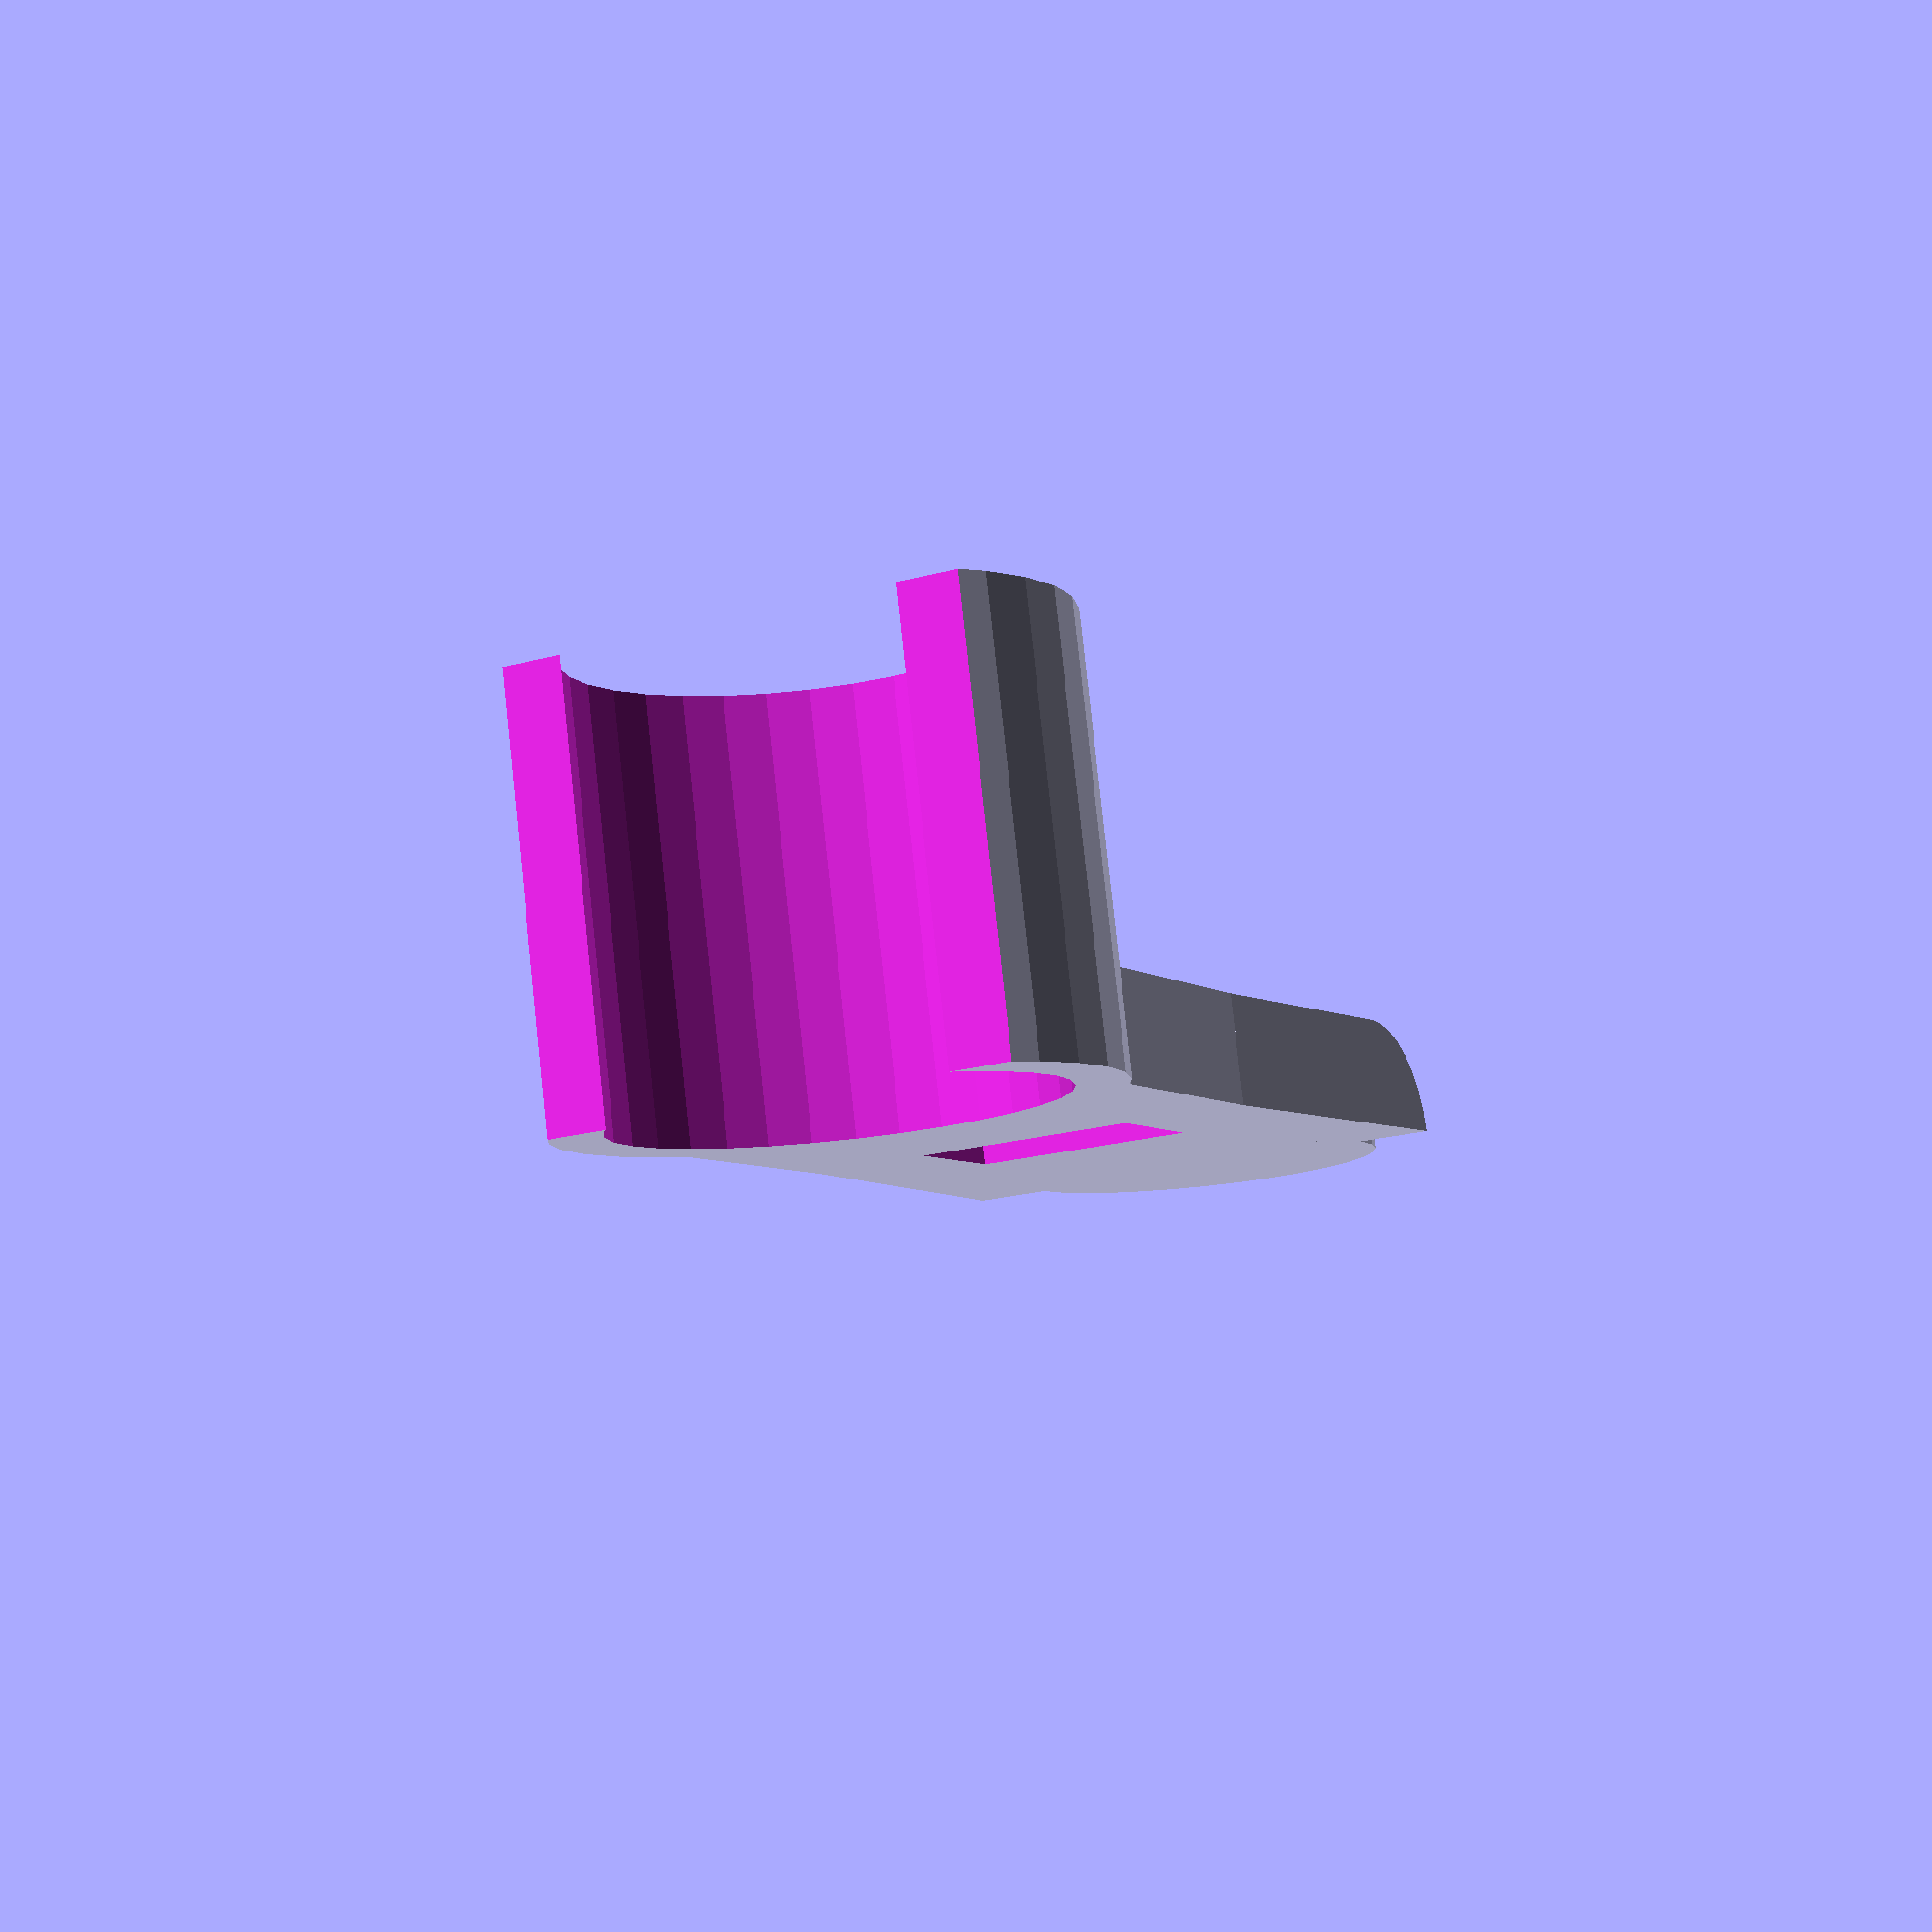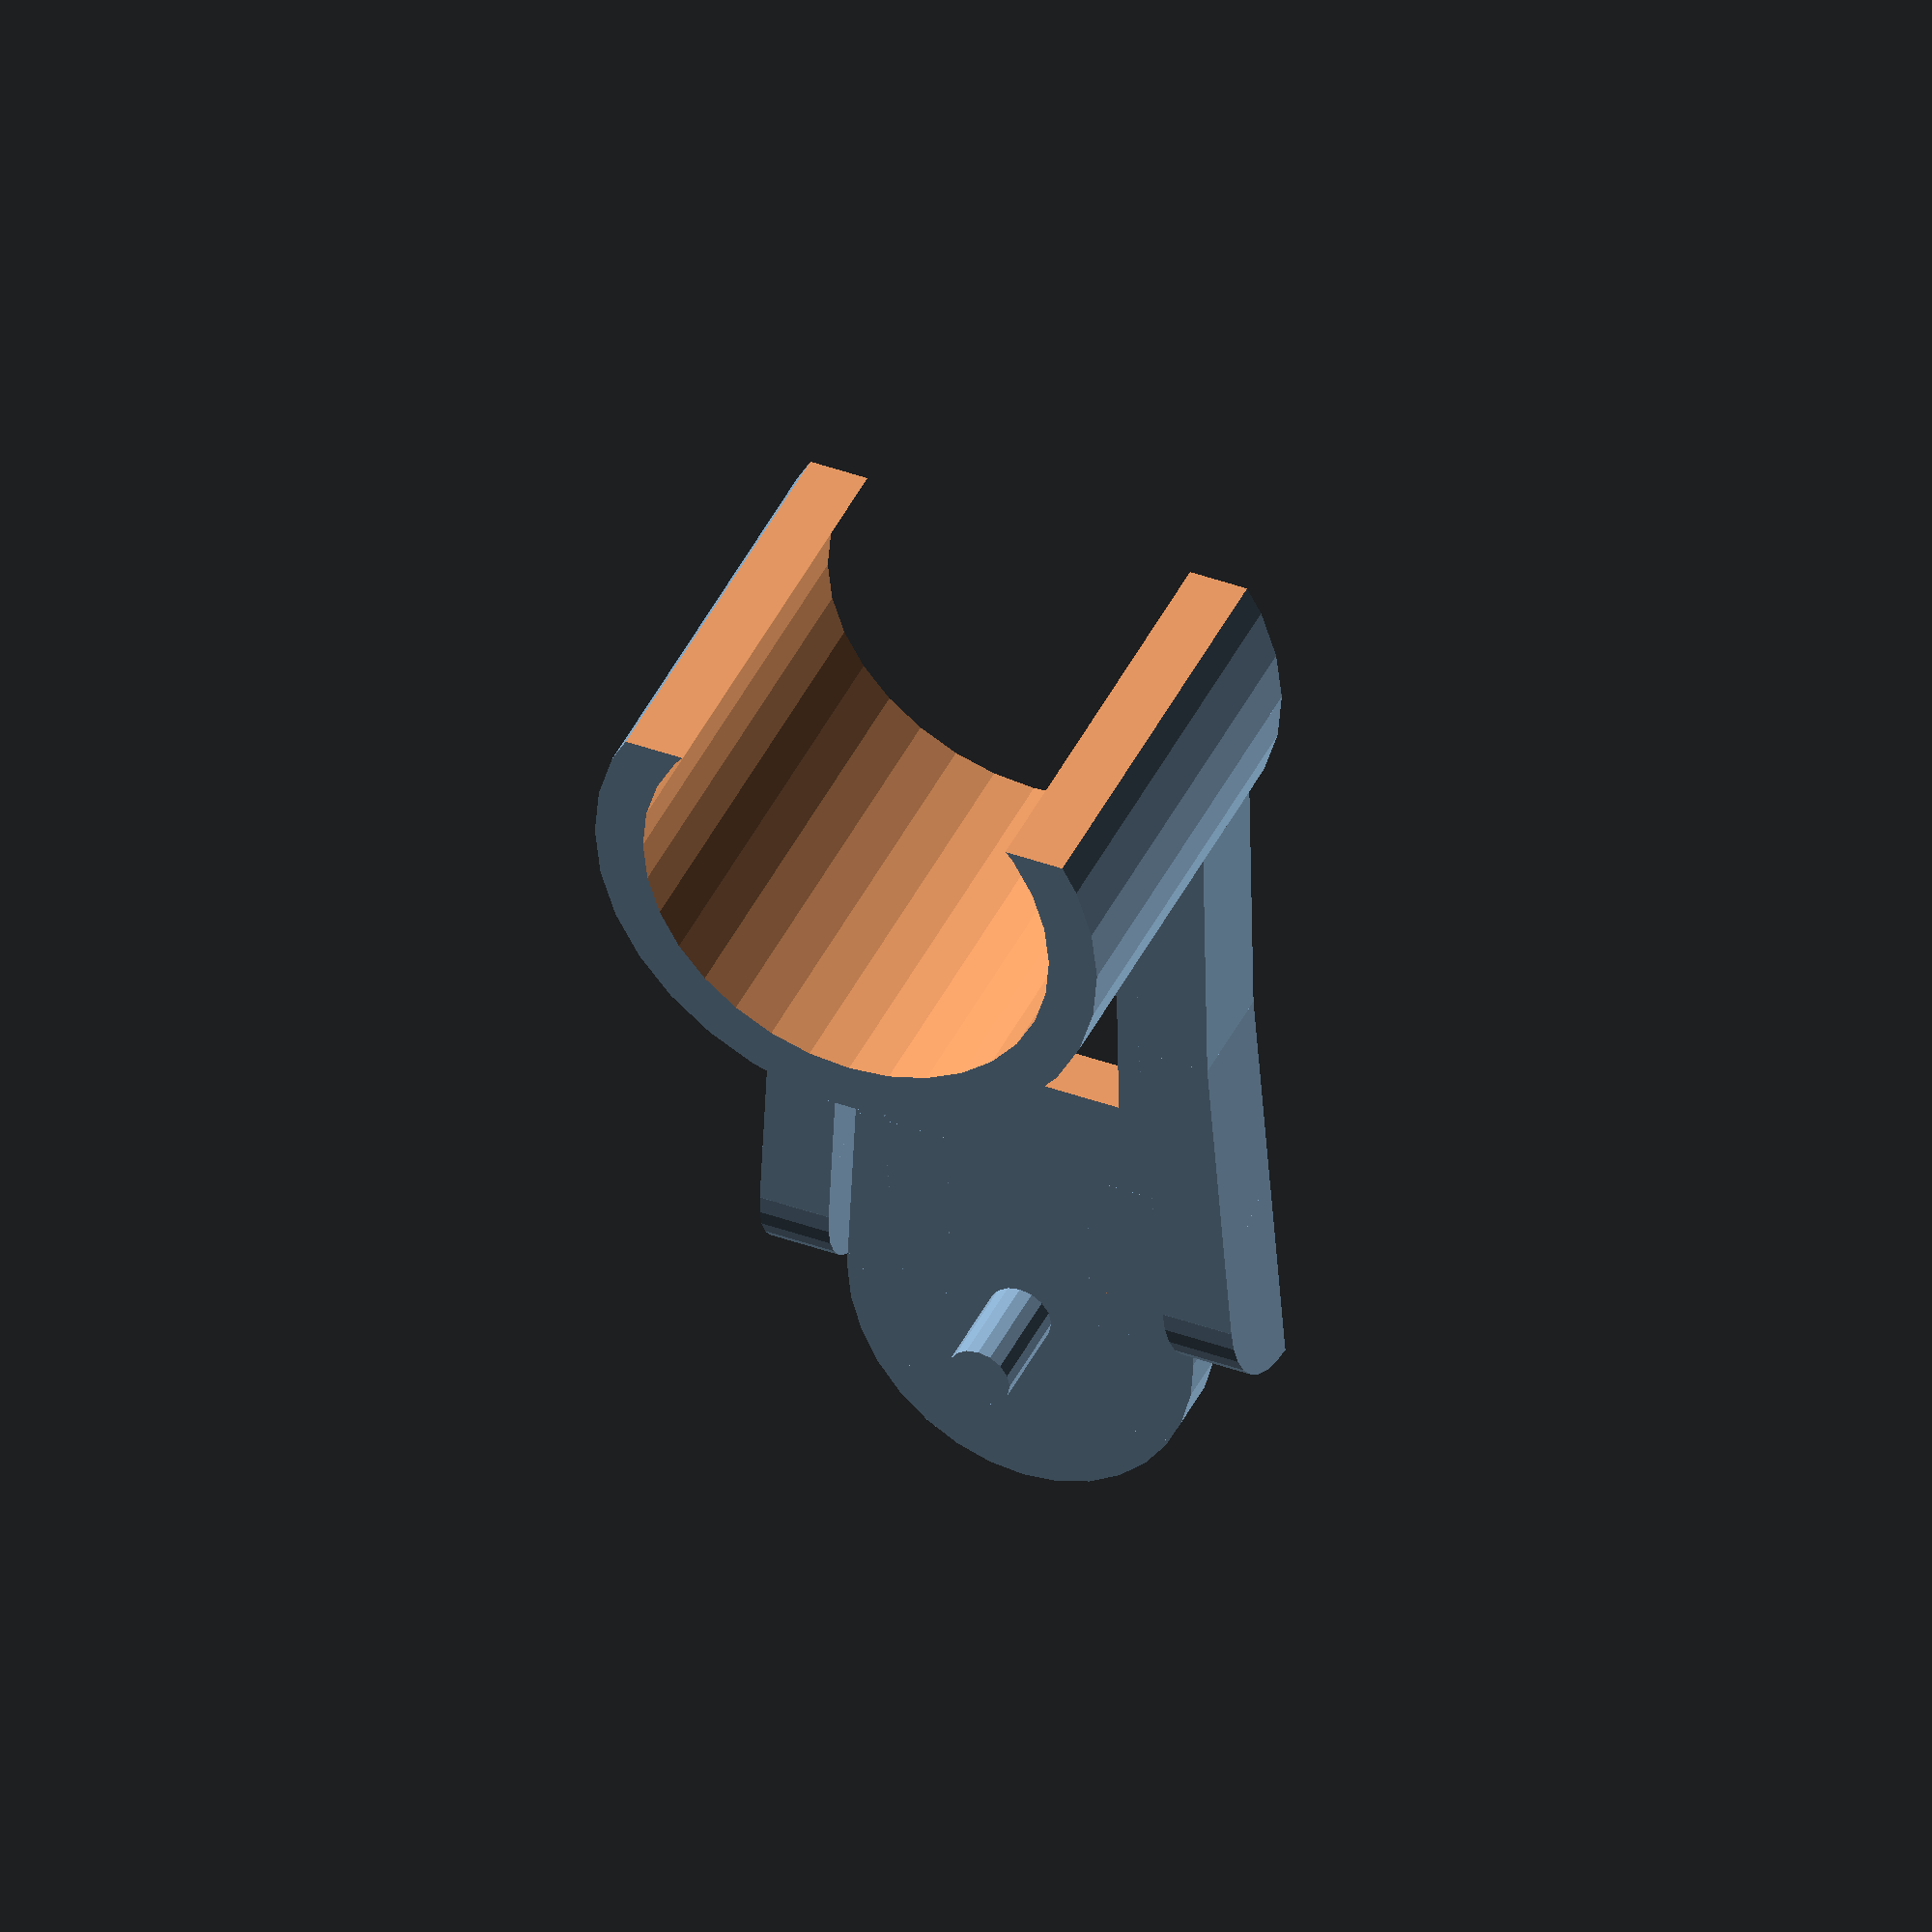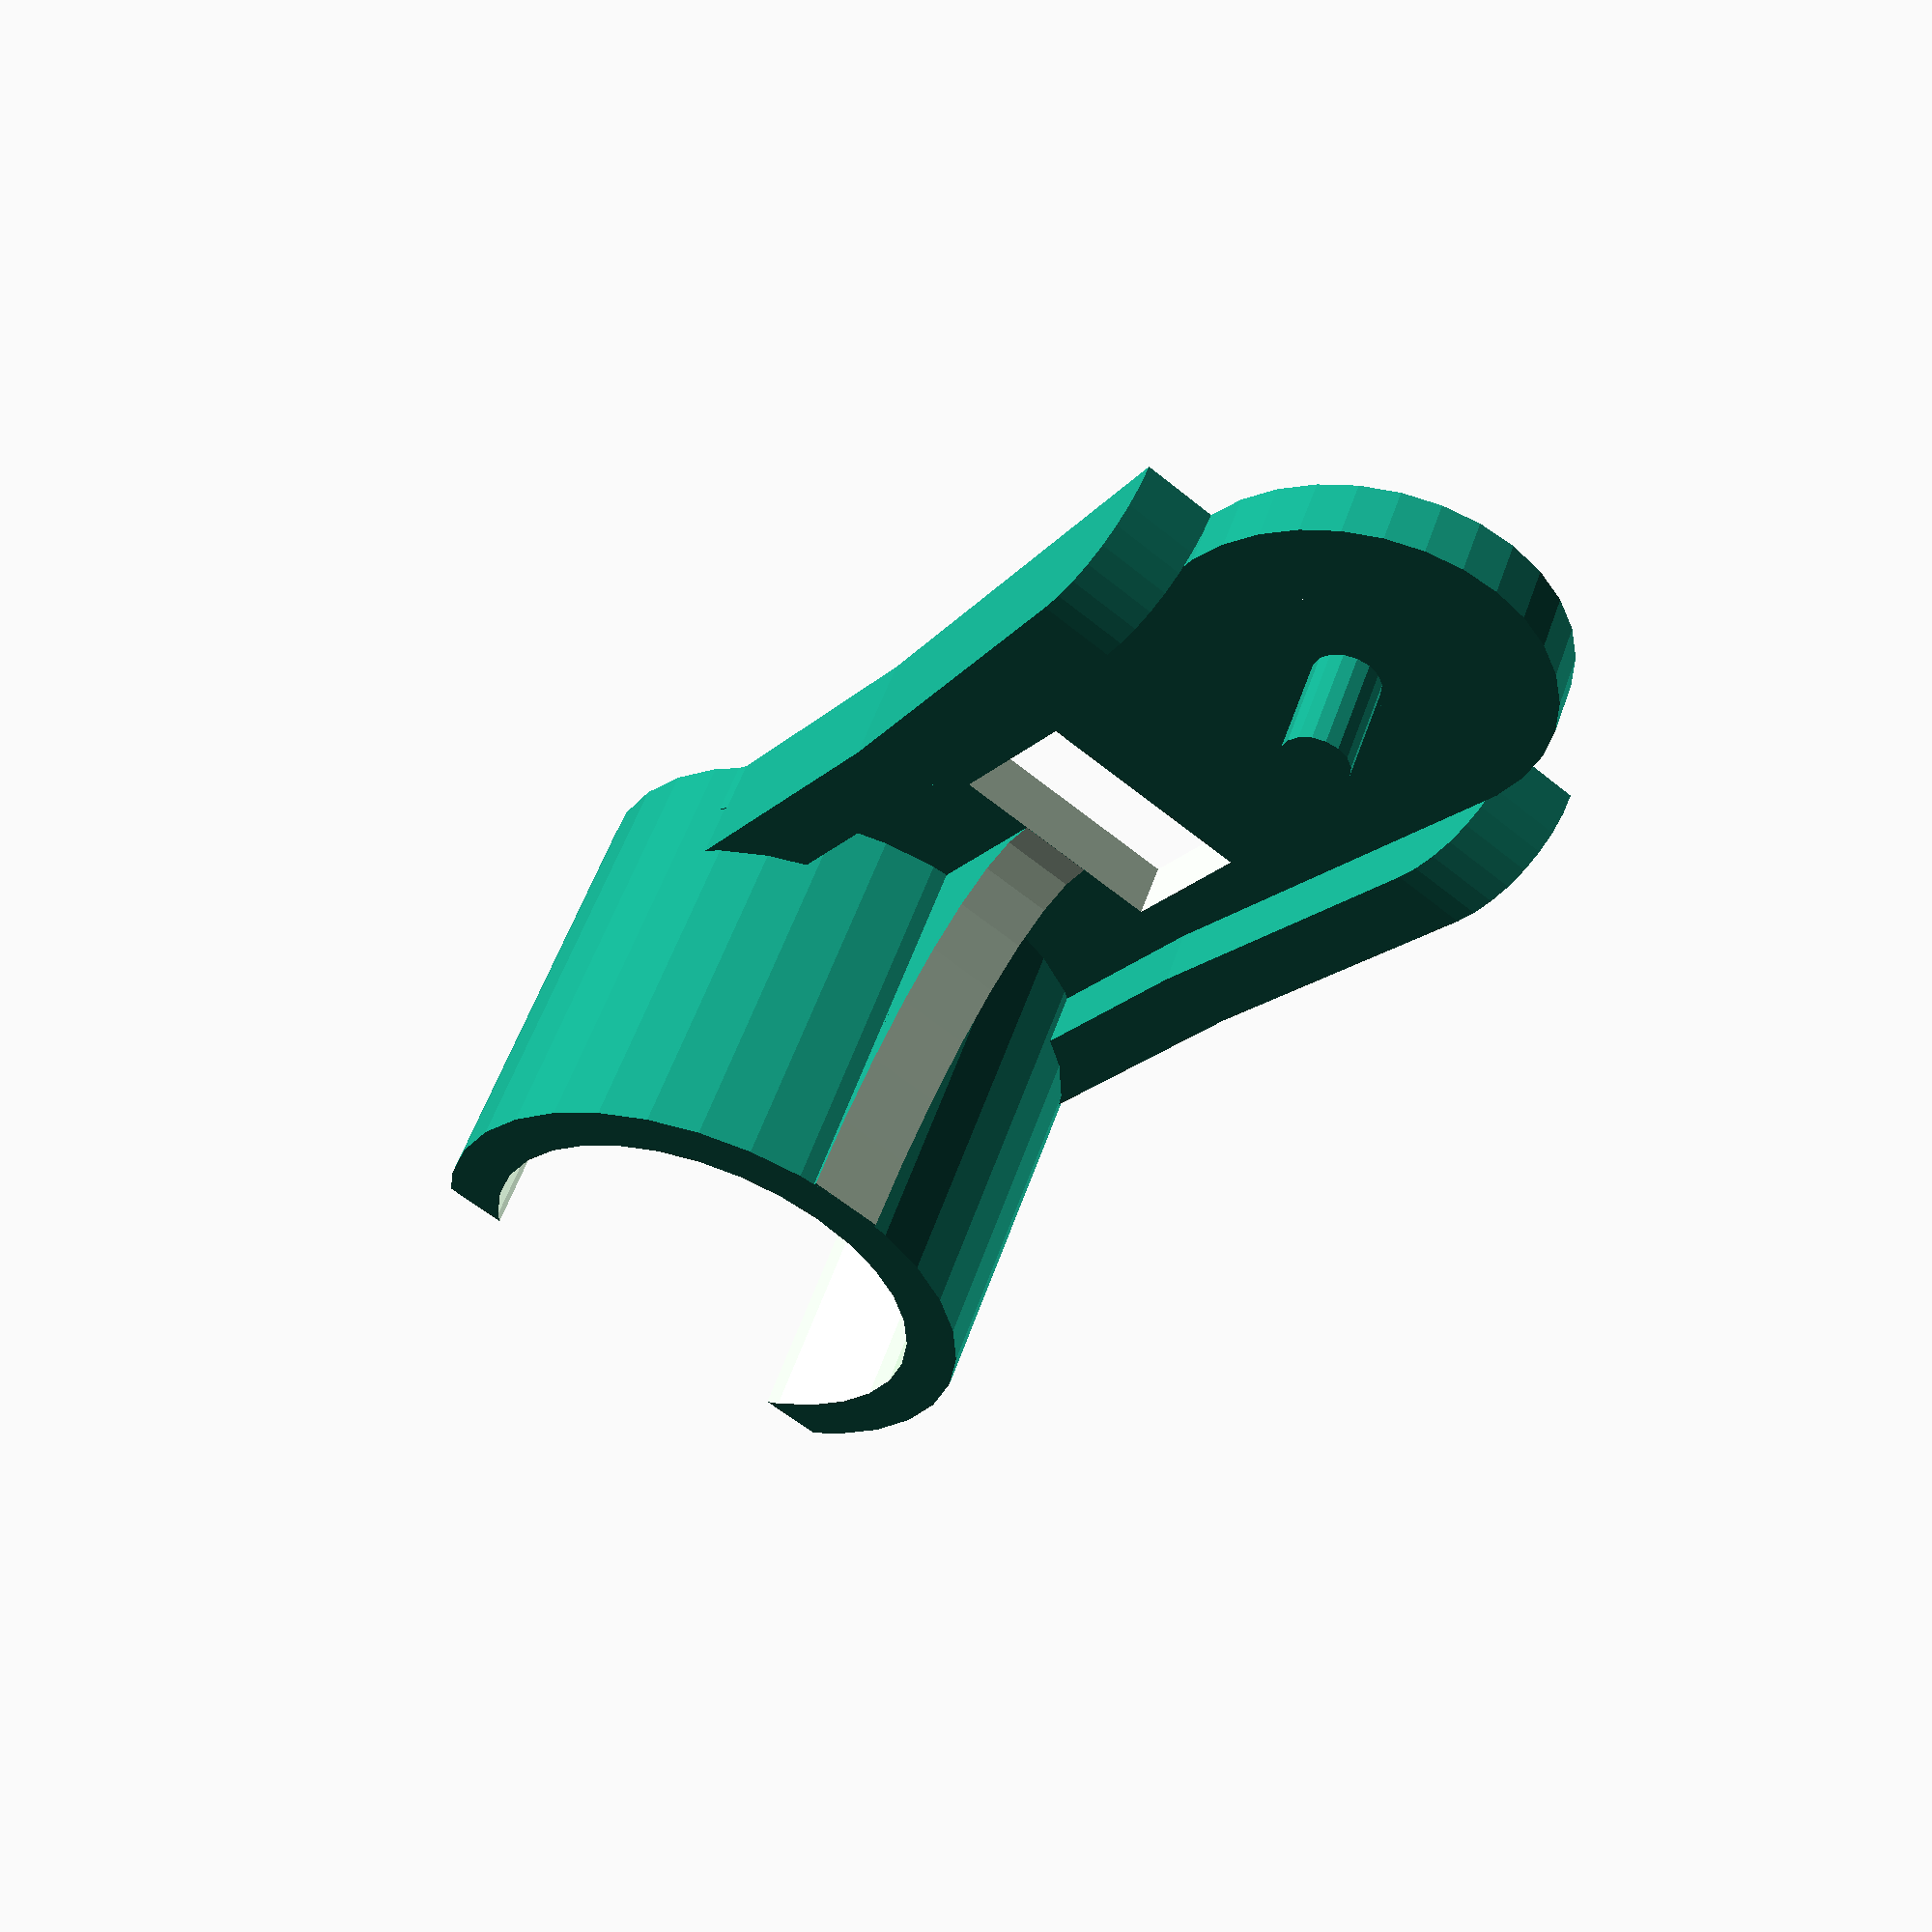
<openscad>
// This work uses the  Creative Commons Attribution-Noncommercial-Share Alike license
// https://creativecommons.org/licenses/by-nc-sa/1.0/ © 2016, Stefan Kohlbrecher.

//Diameter of props
prop_diameter = 45.5;

//Desired prop to prop distance
prop_prop_distance = 2.08829;

// Motor diameter. It is recommended to make this a little smaller than actual motor diameter (e.g. 5.9 for 6mm motors)
motor_diameter=5.9;

// Thickness of motor clamp
motor_clamp_thickness = 0.7;

// Height of motor clamp
motor_clamp_height = 6.0;

// Width of motor clamp reinforcement strut
motor_clamp_top_reinforcement_width = 1;

// 0 makes motor clamp half circle, values up to 1 make it go further around the motor
motor_clamp_cutoff_factor = 0.6;

//Diagonal length of PCB from arm end to arm end. Given default correct for H8/H101.
pcb_diagonal_length = 56;

// Distance between the mounting pin and the edge of the flight controller. This is constant for a given flight controller. Given default correct for H8/H101
dist_hole_edge = 6.12;

// Distance of motor to center of pcb
dist_center_pcb_to_motor = ((prop_diameter + prop_prop_distance)/2) * sqrt(2);
//echo (dist_center_pcb_to_motor);

// Diameter of the pin for the hole in the frame
pin_diameter = 0.9;

// Length/height of the pin for the hole in the frame
pin_length = 1.35;

// Height of the main plate
plate_thickness = 0.75;

// Width of main plate
plate_width = 4.3;

// Arm widening per mm. For arms that are conical shape. Given default correct for H8/H101
arm_widening_per_mm = 0.060013;

// Side strengthening dist from arm end
side_strengthening_length_inward = dist_hole_edge;

// Height of the side reinforcement structure
side_strengthening_height = 1.5;

// Size of SMD LED hole (x)
smd_led_size_x = 2.0;

// Size of SMD LED hole (y/width)
smd_led_size_y = 3;

// Distance of SMD LED hole wrt pin
smd_led_offset_x = 5.25;

// Width of the reinforcement half circles near SMD LED
smd_led_side_reinforcement_width = 1.0;

// Distance of arm knot notch 
//arm_knot_notch_offset_x = 3.93;

// Arm knot notch radius
//arm_knot_notch_radius = 1;

// Arm knot notch center_z;
//arm_knot_notch_offset_z = 2.65;

//Additional distance beyond the edge of the frame for the clamp
dist_additional = dist_center_pcb_to_motor - (pcb_diagonal_length/2 + motor_diameter/2+motor_clamp_thickness);
//echo (dist_additional);


// Base plate with removed smd led rectangle
module BasePlate(){

  union(){
    scale ([plate_width/1.5,plate_width/2+arm_widening_per_mm*side_strengthening_length_inward,1]) cylinder(r=1,h=plate_thickness,$fn=32);
    difference(){
      translate([0,-plate_width/2]) cube([ dist_hole_edge + dist_additional + motor_clamp_thickness,plate_width,plate_thickness]);
      translate([smd_led_offset_x-smd_led_size_x/2,-smd_led_size_y/2,-0.5]) cube([smd_led_size_x,smd_led_size_y,10.0]);
    }
  }
}

// Side reinforcement. Half circle to strengthen sides around SMD LED hole
module SideReinforcement(){
  //intersection(){
  //  rotate([90,0,0]) cylinder(r=smd_led_size_x,h=smd_led_side_reinforcement_width,$fn=16);
  //  translate([0,0,smd_led_size_x]) cube([smd_led_size_x*2, smd_led_size_x*2, smd_led_size_x*2], center = true);
  //}

  translate([0,-smd_led_side_reinforcement_width,0]) cube([dist_hole_edge + dist_additional +motor_diameter/2+motor_clamp_thickness, smd_led_side_reinforcement_width, side_strengthening_height]);

  side_reinf_gap_fill = [[0,0],
        [-side_strengthening_length_inward,-arm_widening_per_mm*side_strengthening_length_inward],
        [-side_strengthening_length_inward,arm_widening_per_mm*side_strengthening_length_inward]]; 

  translate([0,-smd_led_side_reinforcement_width,plate_thickness/2])
  linear_extrude(height = plate_thickness, center = true, convexity = 0, twist = 0)
  polygon(side_reinf_gap_fill);


  side_reinf_angled = [[0,0],
        [0,smd_led_side_reinforcement_width],
        [-side_strengthening_length_inward,smd_led_side_reinforcement_width+arm_widening_per_mm*side_strengthening_length_inward],
        [-side_strengthening_length_inward,+arm_widening_per_mm*side_strengthening_length_inward]]; 
 
difference(){ 
  translate([0,-smd_led_side_reinforcement_width,side_strengthening_height/2])
  linear_extrude(height = side_strengthening_height, center = true, convexity = 0, twist = 0)
  polygon(side_reinf_angled);


  translate([-side_strengthening_length_inward+side_strengthening_height,arm_widening_per_mm*side_strengthening_length_inward,0])
  rotate ([90,0,0])
  difference(){
    translate ([-side_strengthening_height*2,0,-side_strengthening_height/2]) cube([side_strengthening_height*2, side_strengthening_height*2, side_strengthening_height*2]);
    cylinder(r=side_strengthening_height,h=smd_led_side_reinforcement_width*5,$fn=32, center = true);
    
  }
}
}



module FrameHolePin()
{
  translate([0,0,plate_thickness]) cylinder(r=pin_diameter/2,h=pin_length,$fn=16);
}

// Clip is too filigrane, doesnt print well. Keeping it for anyone interested to try
module FrameHolePinTopClip()
{
  // Unused. top clip does not print properly
  top_clip_pin_length = 0.5;
  // Unused. top clip does not print properly
  top_clip_slit_size_x = 5;
  // Unused. top clip does not print properly
  top_clip_slit_size_y = 0.3;
  difference(){
    translate([0,0,pin_length])  cylinder(r1=(pin_diameter/2)*1.00, r2=(pin_diameter/2)*1.65,h=top_clip_pin_length,$fn=16);
    translate([0,0,pin_length+top_clip_pin_length])  cube([top_clip_slit_size_x, top_clip_slit_size_y, top_clip_pin_length*2], center = true);
  }
}

module ClampSideReinforcement()
{
  a = [[dist_hole_edge,plate_width/2],
        [dist_hole_edge + dist_additional +motor_diameter/2+motor_clamp_thickness,0],
        [dist_hole_edge + dist_additional +motor_diameter/2+motor_clamp_thickness,motor_diameter/2+motor_clamp_thickness]]; 



  translate([0,0,plate_thickness/2])
  linear_extrude(height = plate_thickness, center = true, convexity = 0, twist = 0)
  polygon(a);

}

module ClampTopReinforcement()
{
  scale_x = (dist_hole_edge + dist_additional) - (smd_led_offset_x+smd_led_size_x/2);
  scale_y = motor_clamp_height - plate_thickness;
  

  translate([smd_led_offset_x+smd_led_size_x/2,-motor_clamp_top_reinforcement_width/2,plate_thickness+scale_y-0.001])
  rotate([-90,0,0])
  scale([scale_x,scale_y,1])

  {
    difference()
    {
      cube([1, 1, 1]);
      translate([0,0,-motor_clamp_top_reinforcement_width/2]) cylinder(r=1, h=motor_clamp_top_reinforcement_width*2,$fn=32);
    }
    scale([1,1,1]) translate([1,0,0])
    cube ([1,1,1]); 
  }
}

//Collects all basic geometry To make it easy to cut out the motor hole and clamp cutoff at the end
module BasicGeom()
{
   FrameHolePin();
   //FrameHolePinTopClip();
   
union(){
   BasePlate();
    //Add side reinforcement at LED hole
    mirror([0,1,0]){
      translate([dist_hole_edge,plate_width/2+smd_led_side_reinforcement_width,0]) SideReinforcement();
    }

    translate([dist_hole_edge,plate_width/2+smd_led_side_reinforcement_width,0]) SideReinforcement();

    //translate([dist_hole_edge,-plate_width/2+0.01,0]) SideReinforcement();
}

    translate([dist_hole_edge + dist_additional +motor_diameter/2+motor_clamp_thickness ,0])
    cylinder(r=motor_diameter/2+motor_clamp_thickness,h=motor_clamp_height,$fn=32);

    ClampSideReinforcement();
    scale([1,-1,1]) ClampSideReinforcement();

    ClampTopReinforcement();
}

module ClampCutOut()
{
  translate([dist_hole_edge + dist_additional +motor_diameter/2+motor_clamp_thickness ,0])
  union(){
    translate([0,0,-0.15]) cylinder(r=motor_diameter/2,h=motor_clamp_height*1.5,$fn=32);
    translate([(motor_diameter/2)*motor_clamp_cutoff_factor,-motor_diameter*2,-motor_diameter*2]) cube(motor_diameter*4, motor_diameter*4, motor_diameter*4);
  }
}


module MotorMount()
{
  difference(){
    BasicGeom();
    ClampCutOut();
  }
}

module ArmKnotNotch()
{
  translate([arm_knot_notch_offset_x,0,arm_knot_notch_offset_z])
  rotate ([90,0,0])
  cylinder(r=arm_knot_notch_radius,h=10,$fn=32, center = true);
}

difference(){
  MotorMount();
  //ArmKnotNotch();
}

</openscad>
<views>
elev=98.9 azim=115.2 roll=6.1 proj=p view=wireframe
elev=317.3 azim=269.1 roll=24.1 proj=o view=wireframe
elev=305.4 azim=126.0 roll=18.9 proj=p view=solid
</views>
